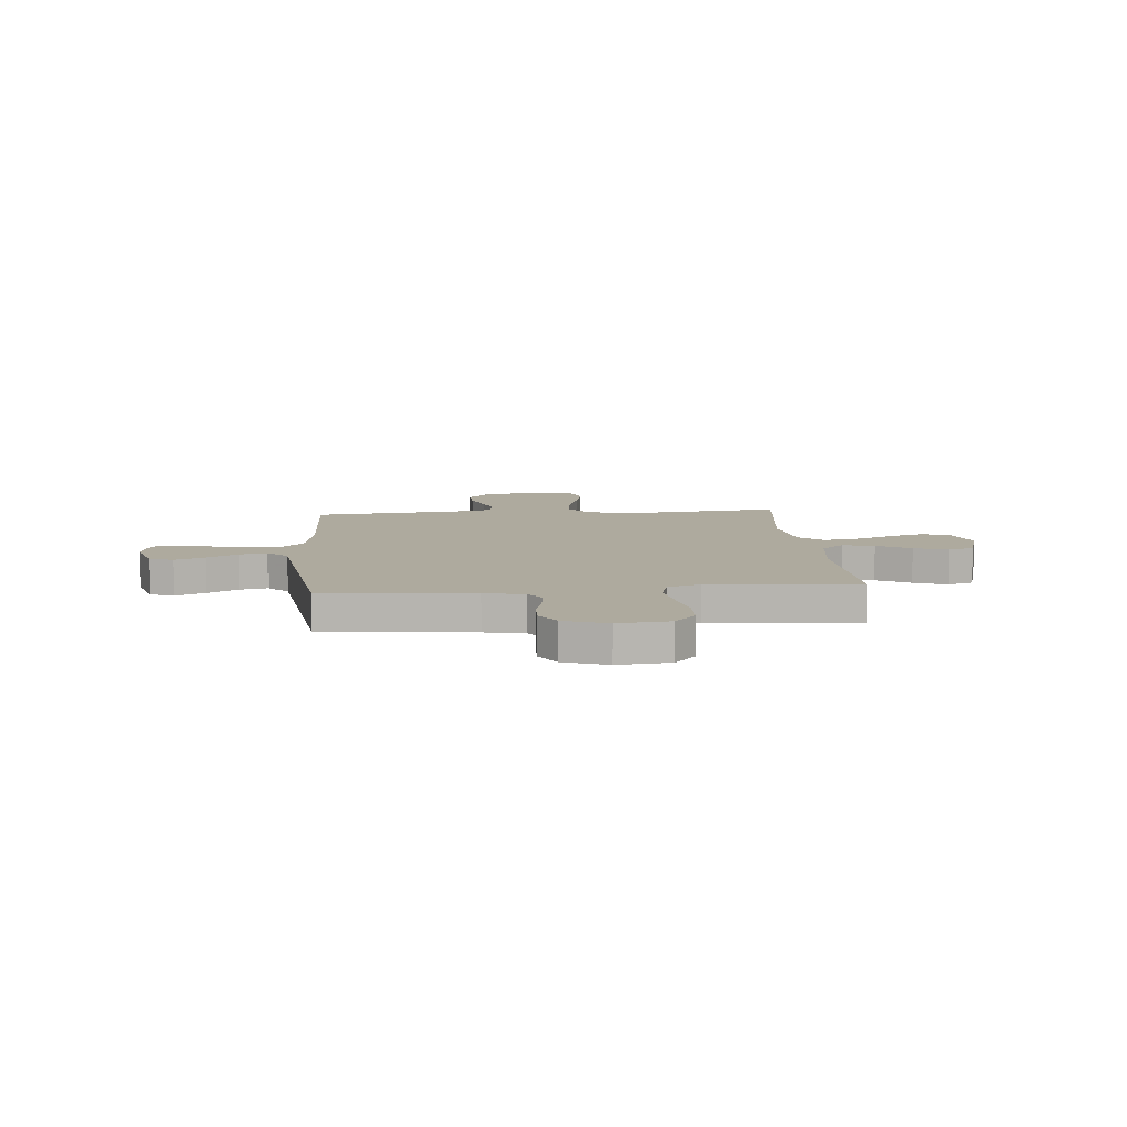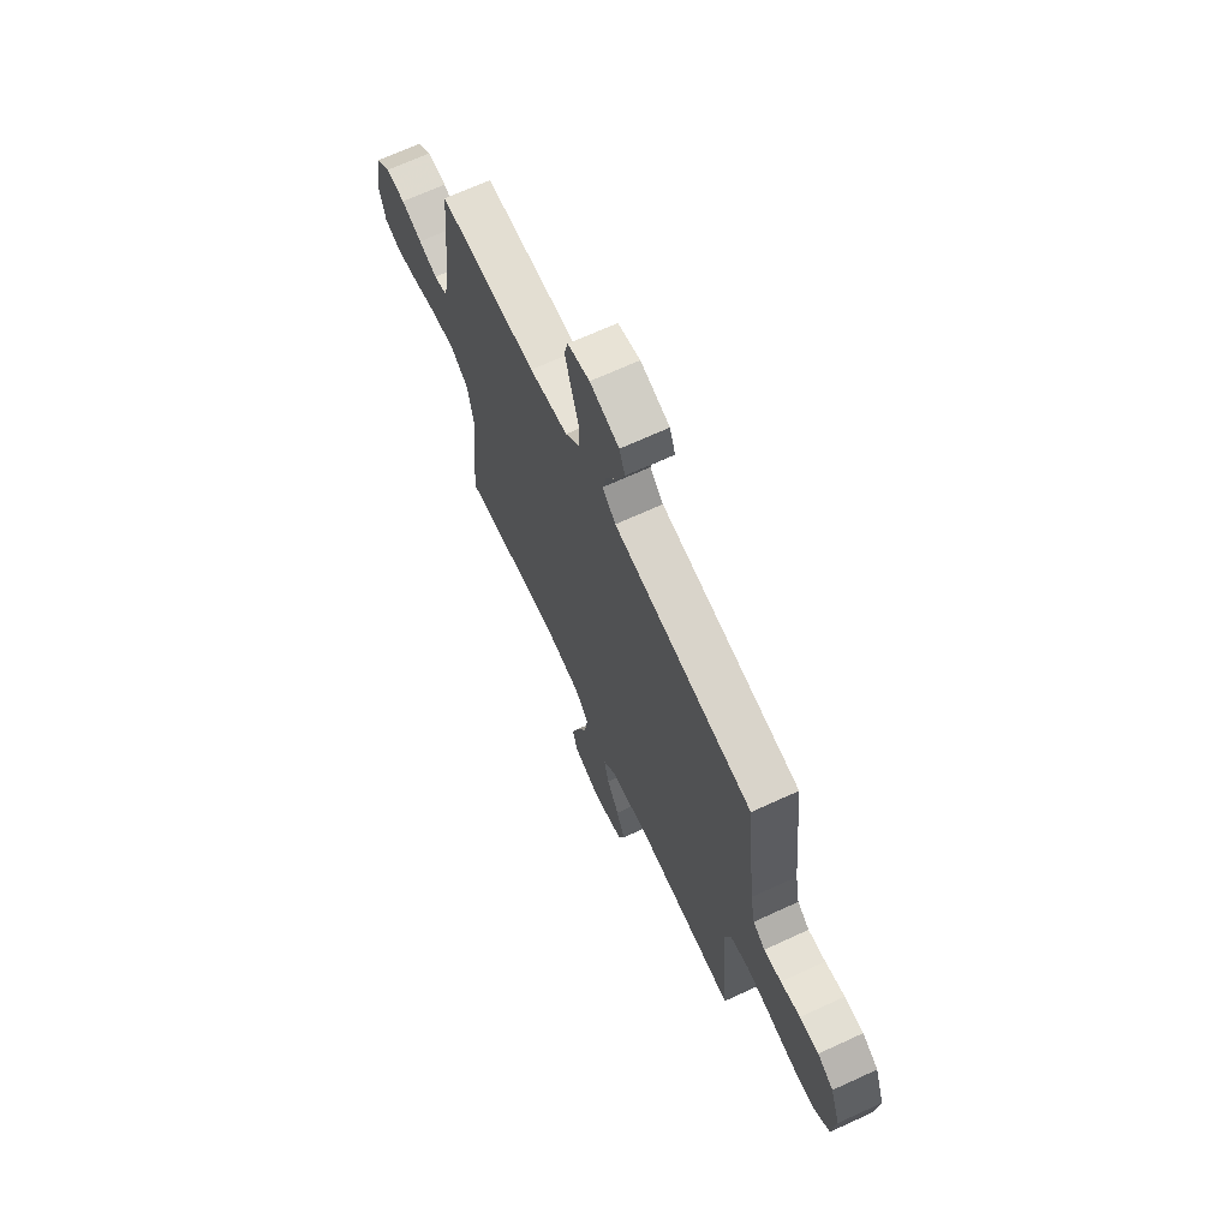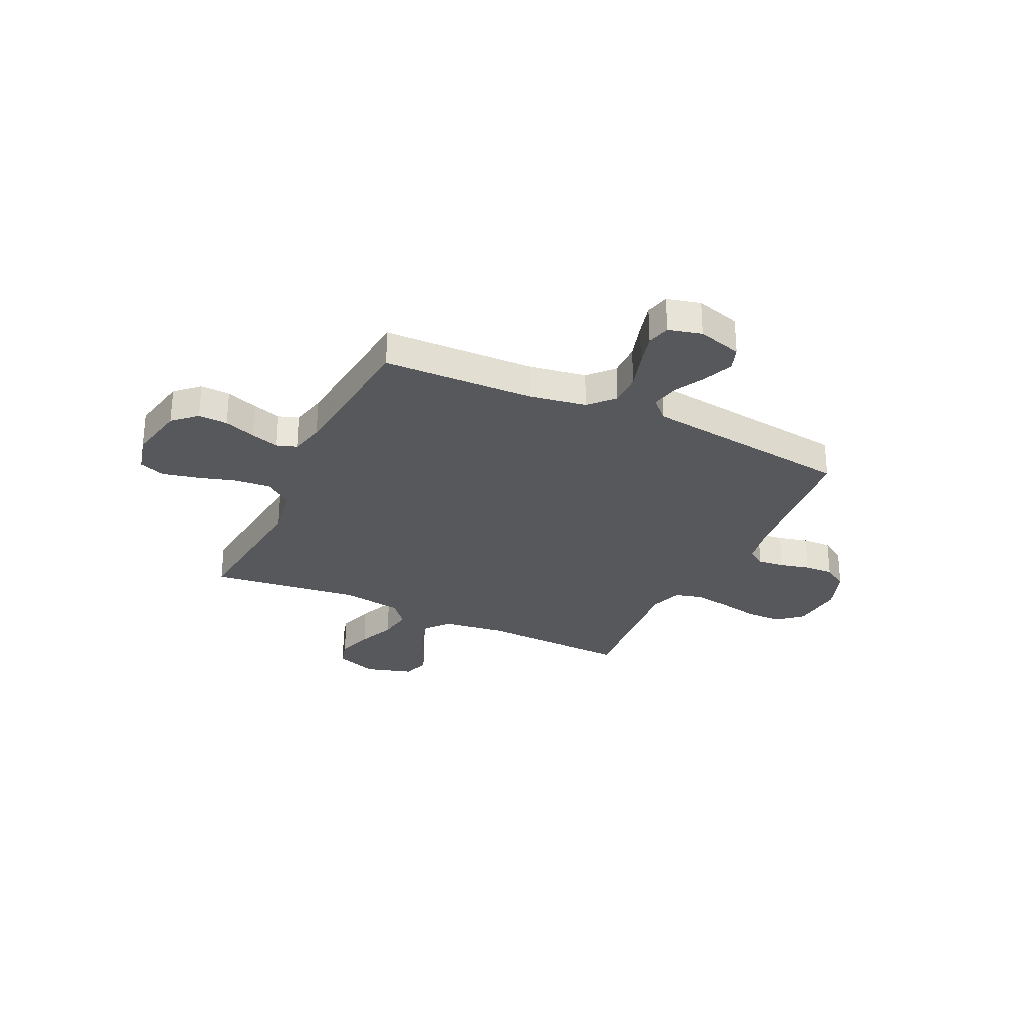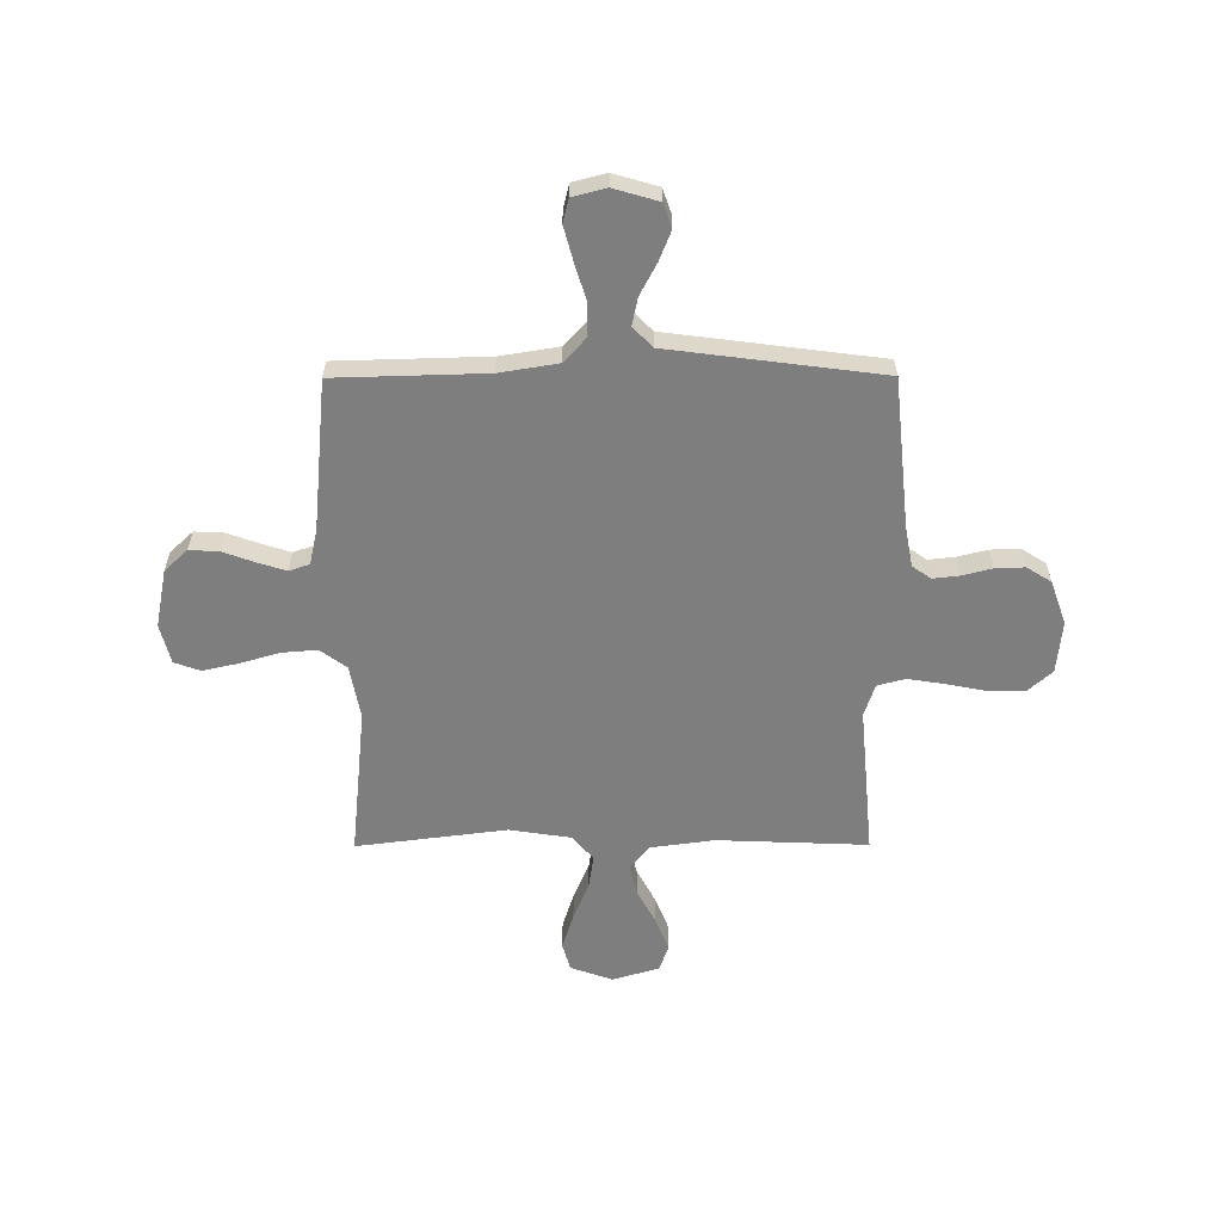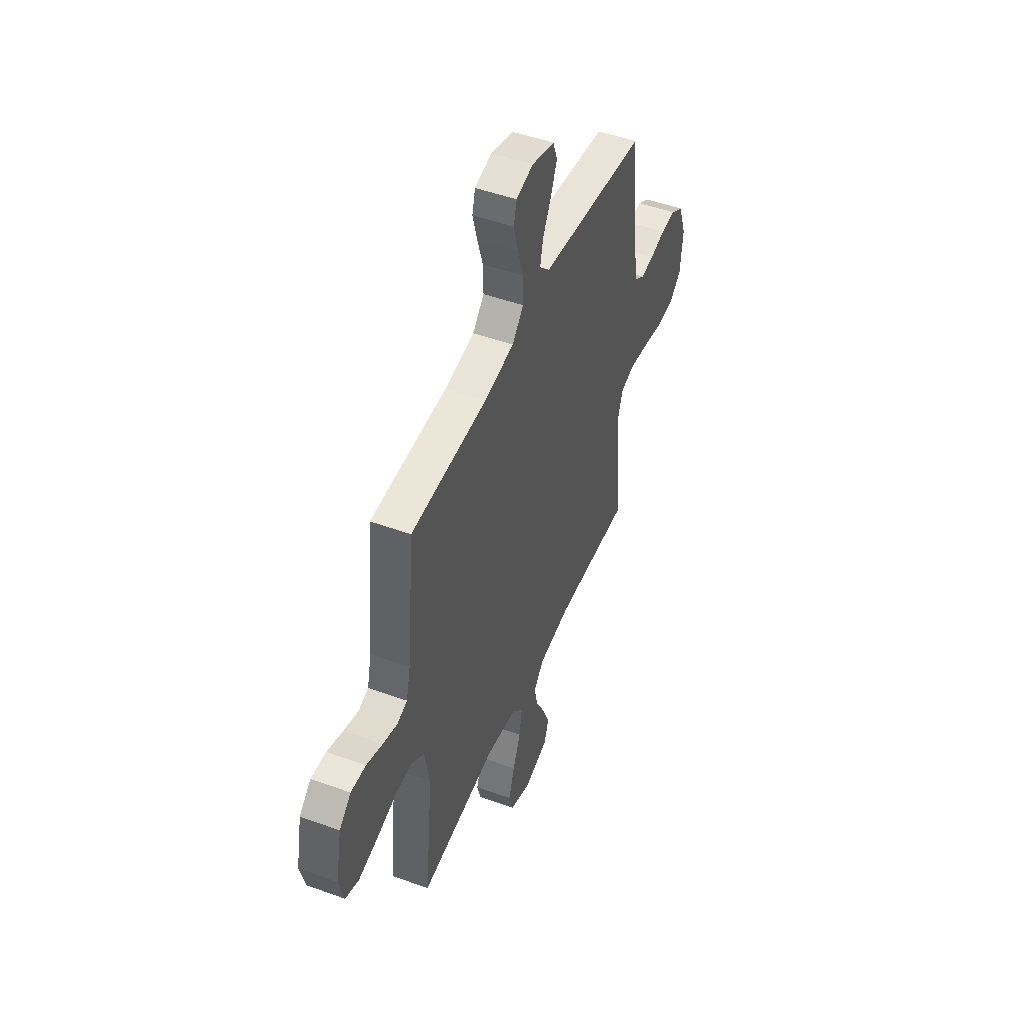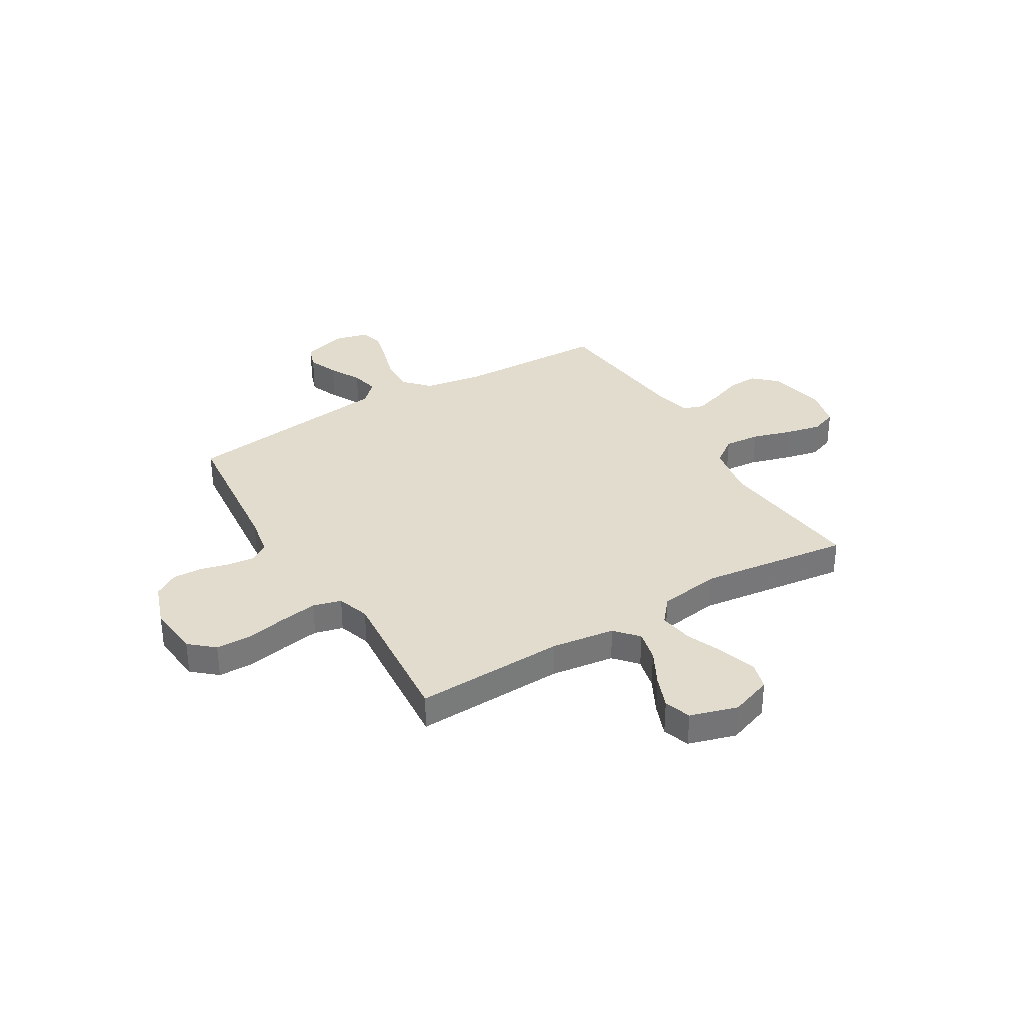
<metadata>
{"format":"obj","ext":"obj","renderer":"f3d","projection":"perspective","resolution":1024,"background":"white","views":[{"elev":9.2,"azim":85.0,"up":"+Y"},{"elev":68.6,"azim":65.3,"up":"+Z"},{"elev":-28.8,"azim":-25.3,"up":"+Y"},{"elev":-59.5,"azim":0.2,"up":"+Y"},{"elev":48.8,"azim":-67.9,"up":"+Z"},{"elev":34.0,"azim":149.0,"up":"+Y"}]}
</metadata>
<code>
v -0.5 0.07 -0.5
v -0.469 0.07 -0.2
v -0.489 0.07 -0.092
v -0.542 0.07 -0.053
v -0.613 0.07 -0.059
v -0.691 0.07 -0.082
v -0.762 0.07 -0.098
v -0.814 0.07 -0.079
v -0.834 0.07 0
v -0.811 0.07 0.116
v -0.765 0.07 0.159
v -0.706 0.07 0.156
v -0.643 0.07 0.133
v -0.586 0.07 0.115
v -0.545 0.07 0.129
v -0.529 0.07 0.2
v -0.5 0.07 0.5
v -0.2 0.07 0.508
v -0.083 0.07 0.527
v -0.038 0.07 0.576
v -0.039 0.07 0.643
v -0.061 0.07 0.716
v -0.079 0.07 0.783
v -0.067 0.07 0.83
v 0 0.07 0.847
v 0.089 0.07 0.821
v 0.106 0.07 0.773
v 0.082 0.07 0.713
v 0.049 0.07 0.651
v 0.037 0.07 0.595
v 0.077 0.07 0.555
v 0.2 0.07 0.539
v 0.5 0.07 0.5
v 0.531 0.07 0.2
v 0.546 0.07 0.121
v 0.583 0.07 0.095
v 0.636 0.07 0.101
v 0.696 0.07 0.116
v 0.754 0.07 0.118
v 0.803 0.07 0.087
v 0.834 0.07 0
v 0.824 0.07 -0.105
v 0.776 0.07 -0.147
v 0.705 0.07 -0.148
v 0.625 0.07 -0.132
v 0.55 0.07 -0.12
v 0.494 0.07 -0.135
v 0.473 0.07 -0.2
v 0.5 0.07 -0.5
v 0.2 0.07 -0.488
v 0.074 0.07 -0.505
v 0.034 0.07 -0.551
v 0.049 0.07 -0.614
v 0.086 0.07 -0.684
v 0.112 0.07 -0.75
v 0.094 0.07 -0.803
v 0 0.07 -0.831
v -0.084 0.07 -0.801
v -0.1 0.07 -0.745
v -0.077 0.07 -0.673
v -0.046 0.07 -0.598
v -0.036 0.07 -0.53
v -0.077 0.07 -0.481
v -0.2 0.07 -0.462
v -0.5 0 -0.5
v -0.469 0 -0.2
v -0.489 0 -0.092
v -0.542 0 -0.053
v -0.613 0 -0.059
v -0.691 0 -0.082
v -0.762 0 -0.098
v -0.814 0 -0.079
v -0.834 0 0
v -0.811 0 0.116
v -0.765 0 0.159
v -0.706 0 0.156
v -0.643 0 0.133
v -0.586 0 0.115
v -0.545 0 0.129
v -0.529 0 0.2
v -0.5 0 0.5
v -0.2 0 0.508
v -0.083 0 0.527
v -0.038 0 0.576
v -0.039 0 0.643
v -0.061 0 0.716
v -0.079 0 0.783
v -0.067 0 0.83
v 0 0 0.847
v 0.089 0 0.821
v 0.106 0 0.773
v 0.082 0 0.713
v 0.049 0 0.651
v 0.037 0 0.595
v 0.077 0 0.555
v 0.2 0 0.539
v 0.5 0 0.5
v 0.531 0 0.2
v 0.546 0 0.121
v 0.583 0 0.095
v 0.636 0 0.101
v 0.696 0 0.116
v 0.754 0 0.118
v 0.803 0 0.087
v 0.834 0 0
v 0.824 0 -0.105
v 0.776 0 -0.147
v 0.705 0 -0.148
v 0.625 0 -0.132
v 0.55 0 -0.12
v 0.494 0 -0.135
v 0.473 0 -0.2
v 0.5 0 -0.5
v 0.2 0 -0.488
v 0.074 0 -0.505
v 0.034 0 -0.551
v 0.049 0 -0.614
v 0.086 0 -0.684
v 0.112 0 -0.75
v 0.094 0 -0.803
v 0 0 -0.831
v -0.084 0 -0.801
v -0.1 0 -0.745
v -0.077 0 -0.673
v -0.046 0 -0.598
v -0.036 0 -0.53
v -0.077 0 -0.481
v -0.2 0 -0.462
f 58 59 60 61
f 56 57 58 61
f 56 61 62
f 53 54 55 56
f 53 56 62
f 52 53 62 63
f 48 49 50
f 47 48 50 51
f 42 43 44 45
f 42 45 46
f 41 42 46
f 40 41 46 47
f 37 38 39 40
f 36 37 40 47
f 32 33 34
f 31 32 34 35
f 26 27 28 29
f 24 25 26 29
f 24 29 30
f 21 22 23 24
f 21 24 30
f 20 21 30 31
f 16 17 18
f 15 16 18 19
f 10 11 12 13
f 10 13 14
f 9 10 14
f 8 9 14 15
f 5 6 7 8
f 64 1 2
f 63 64 2 3
f 51 52 63 3
f 35 36 47 51
f 19 20 31 35
f 15 19 35 51
f 5 8 15
f 4 5 15
f 3 4 15 51
f 125 124 123 122
f 125 122 121 120
f 126 125 120
f 120 119 118 117
f 126 120 117
f 127 126 117 116
f 114 113 112
f 115 114 112 111
f 109 108 107 106
f 110 109 106
f 110 106 105
f 111 110 105 104
f 104 103 102 101
f 111 104 101 100
f 98 97 96
f 99 98 96 95
f 93 92 91 90
f 93 90 89 88
f 94 93 88
f 88 87 86 85
f 94 88 85
f 95 94 85 84
f 82 81 80
f 83 82 80 79
f 77 76 75 74
f 78 77 74
f 78 74 73
f 79 78 73 72
f 72 71 70 69
f 66 65 128
f 67 66 128 127
f 67 127 116 115
f 115 111 100 99
f 99 95 84 83
f 115 99 83 79
f 79 72 69
f 79 69 68
f 115 79 68 67
f 1 65 66 2
f 2 66 67 3
f 3 67 68 4
f 4 68 69 5
f 5 69 70 6
f 6 70 71 7
f 7 71 72 8
f 8 72 73 9
f 9 73 74 10
f 10 74 75 11
f 11 75 76 12
f 12 76 77 13
f 13 77 78 14
f 14 78 79 15
f 15 79 80 16
f 16 80 81 17
f 17 81 82 18
f 18 82 83 19
f 19 83 84 20
f 20 84 85 21
f 21 85 86 22
f 22 86 87 23
f 23 87 88 24
f 24 88 89 25
f 25 89 90 26
f 26 90 91 27
f 27 91 92 28
f 28 92 93 29
f 29 93 94 30
f 30 94 95 31
f 31 95 96 32
f 32 96 97 33
f 33 97 98 34
f 34 98 99 35
f 35 99 100 36
f 36 100 101 37
f 37 101 102 38
f 38 102 103 39
f 39 103 104 40
f 40 104 105 41
f 41 105 106 42
f 42 106 107 43
f 43 107 108 44
f 44 108 109 45
f 45 109 110 46
f 46 110 111 47
f 47 111 112 48
f 48 112 113 49
f 49 113 114 50
f 50 114 115 51
f 51 115 116 52
f 52 116 117 53
f 53 117 118 54
f 54 118 119 55
f 55 119 120 56
f 56 120 121 57
f 57 121 122 58
f 58 122 123 59
f 59 123 124 60
f 60 124 125 61
f 61 125 126 62
f 62 126 127 63
f 63 127 128 64
f 64 128 65 1

</code>
